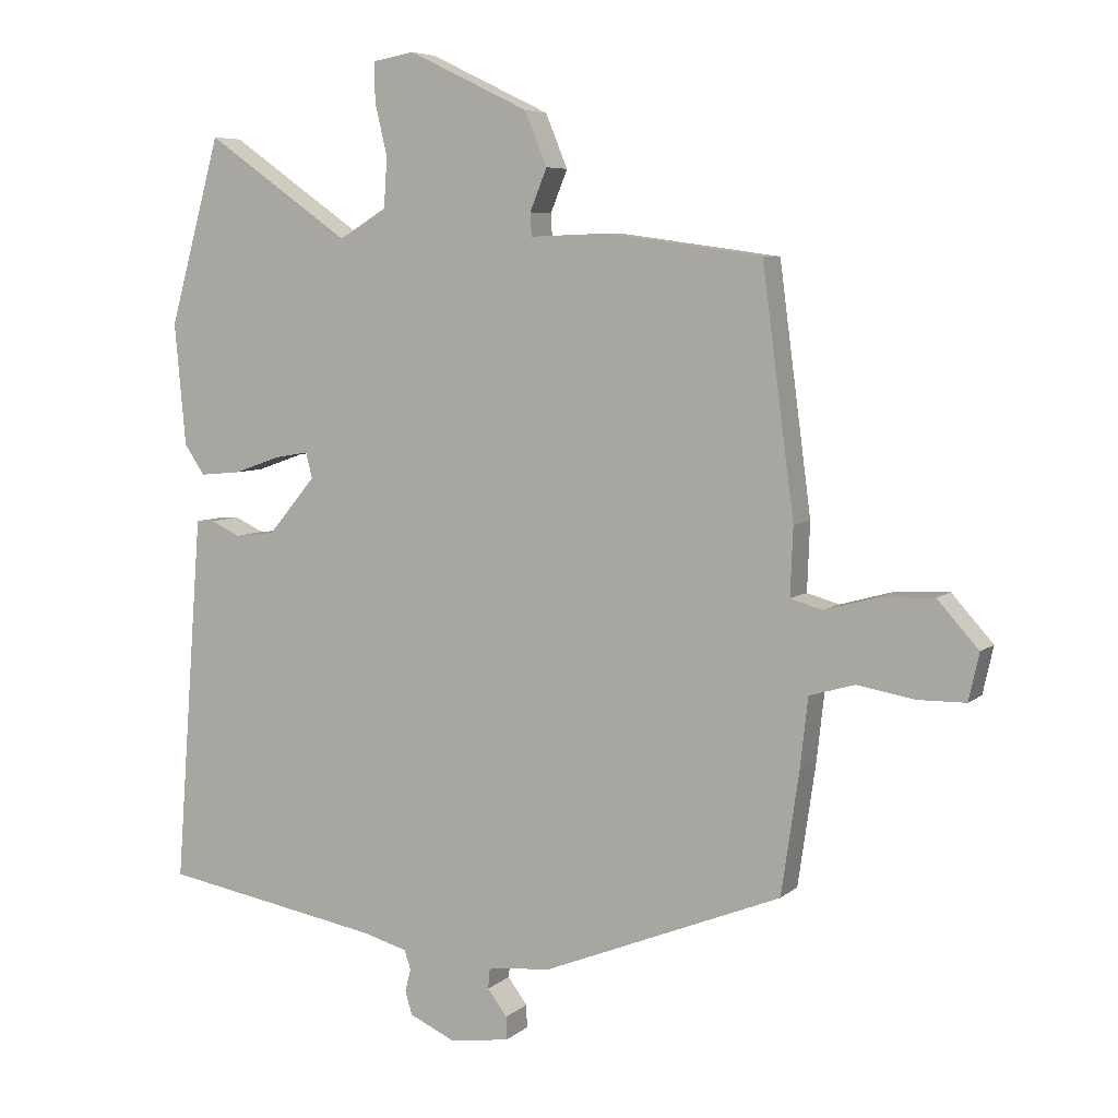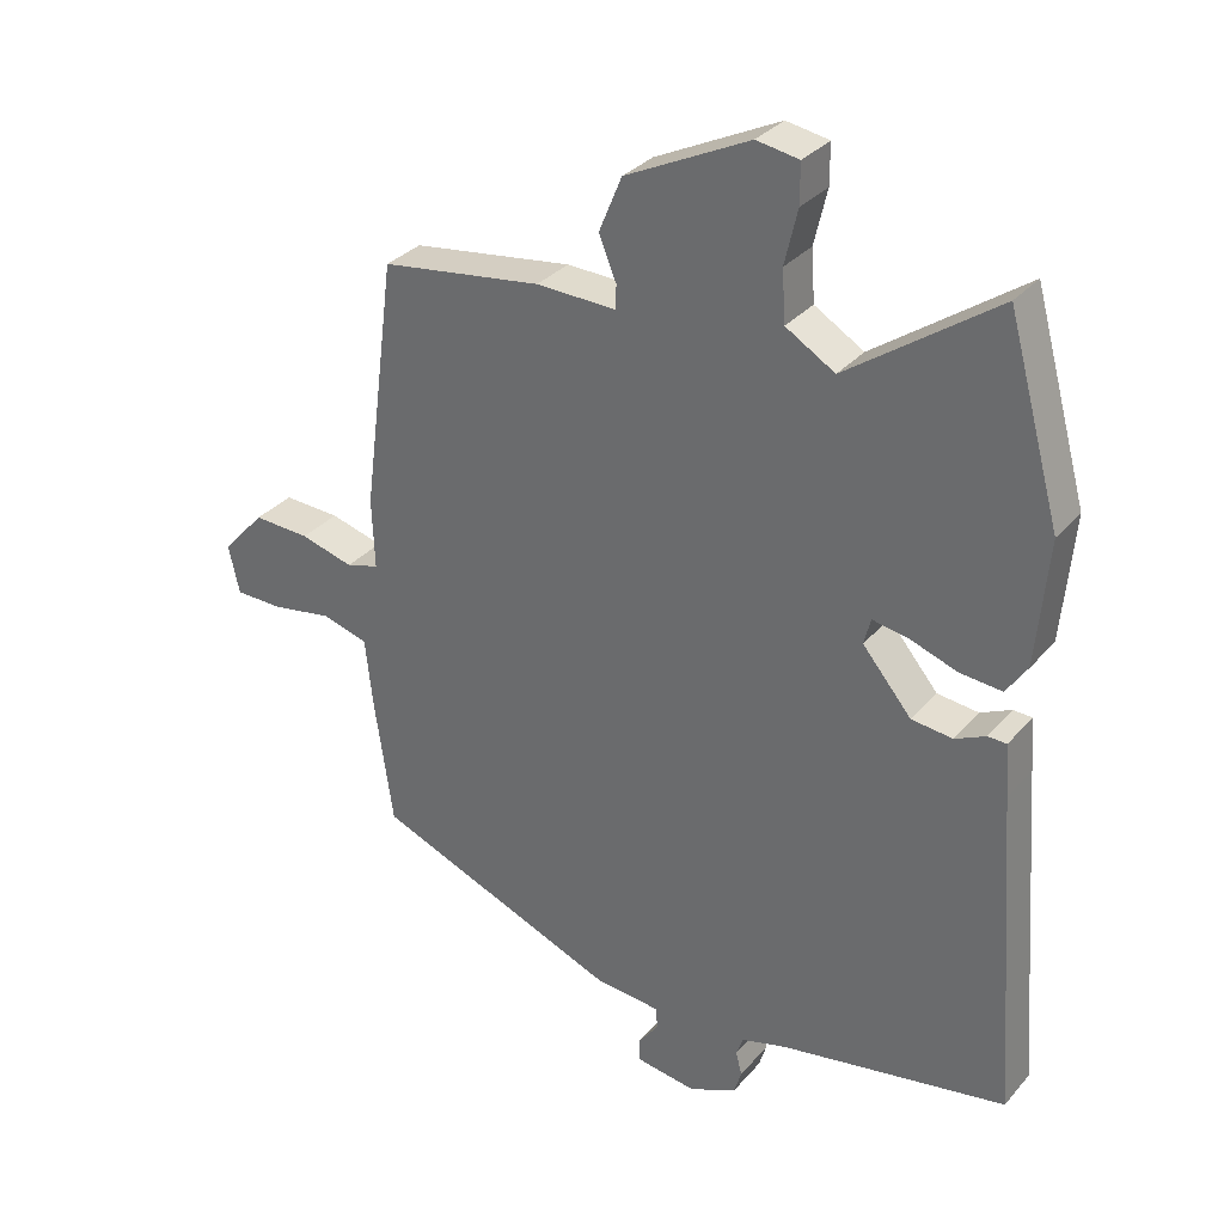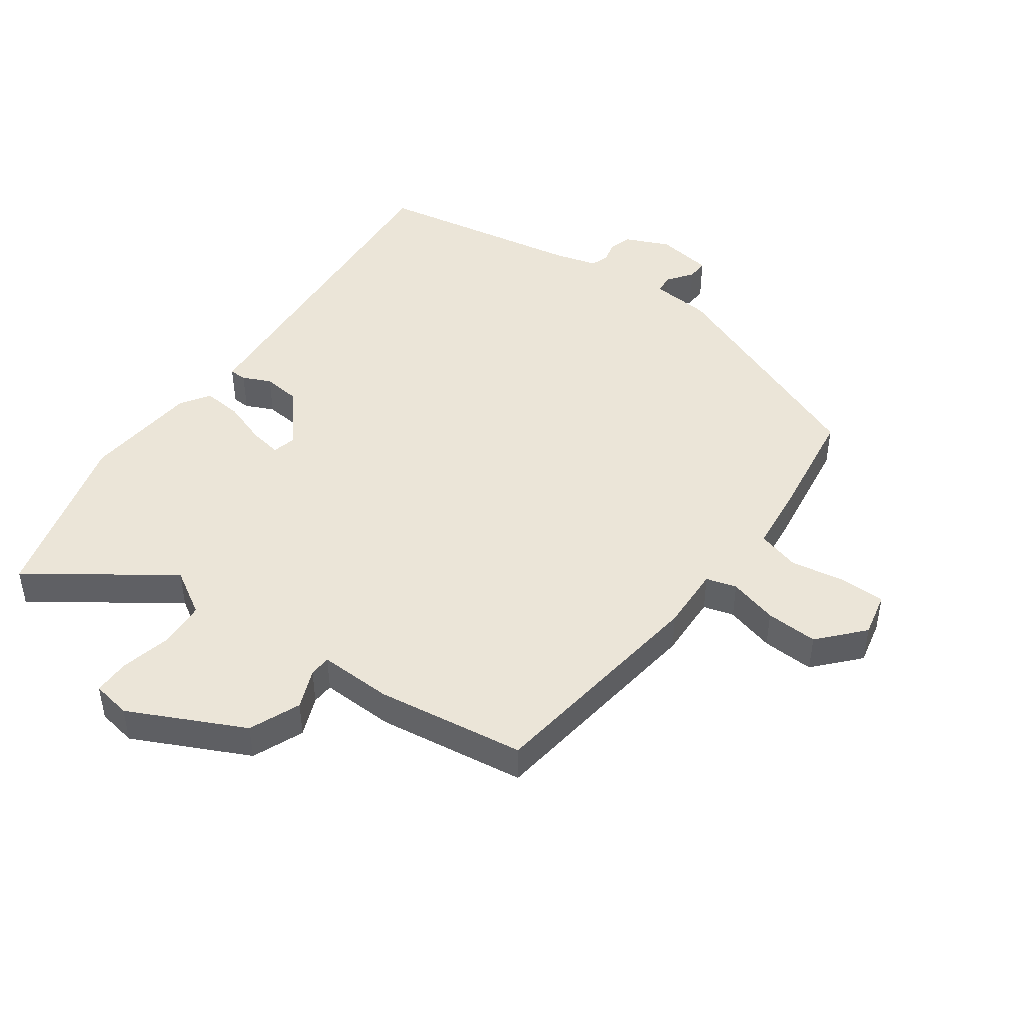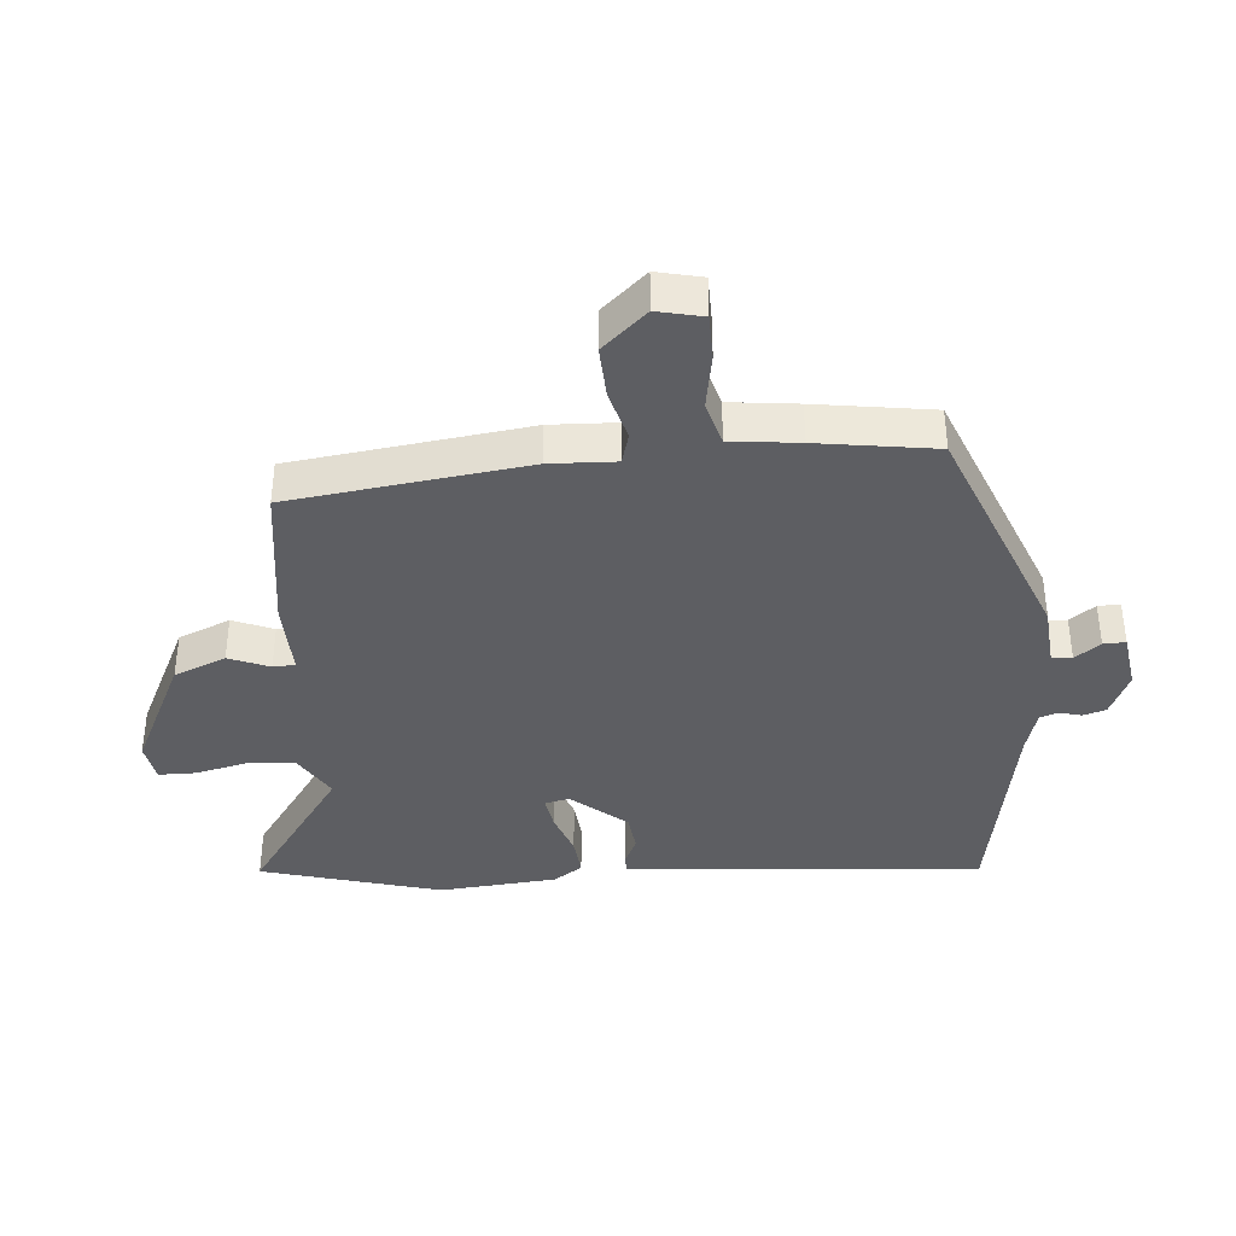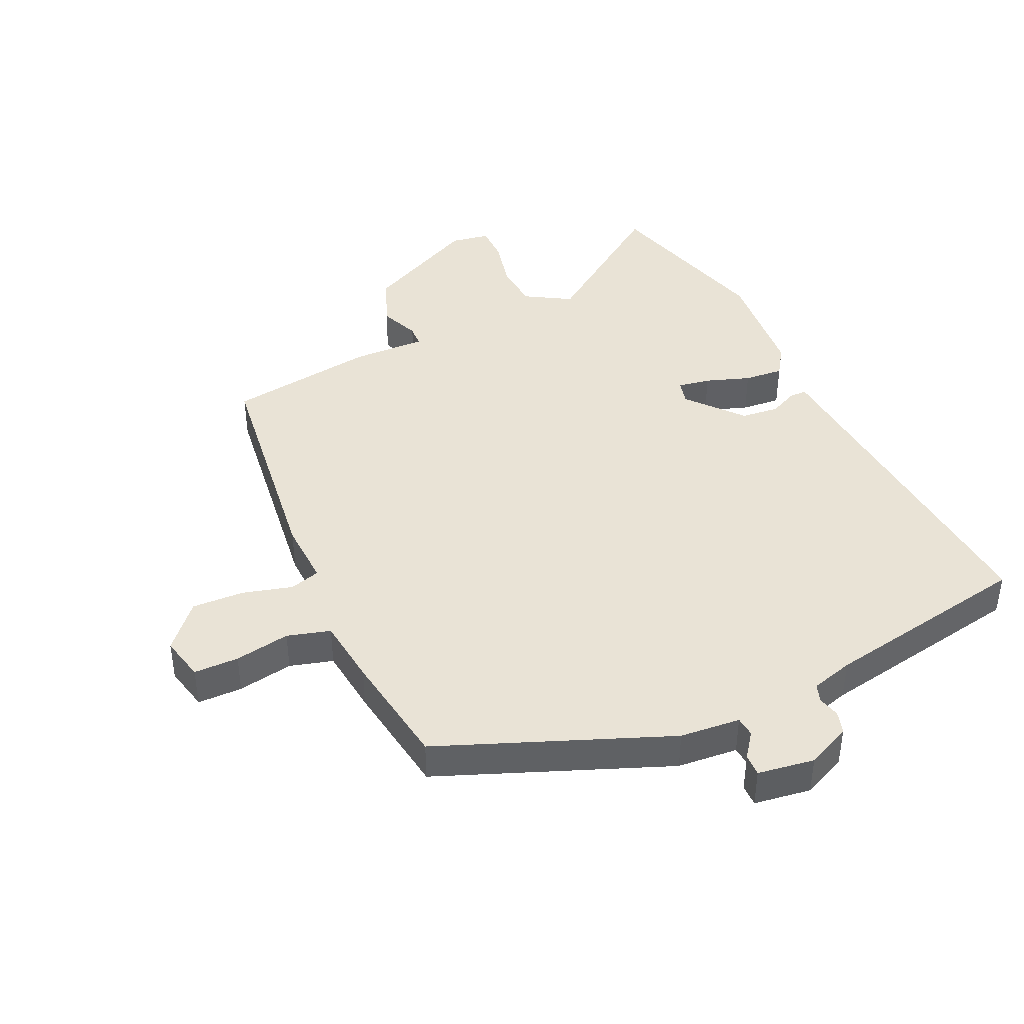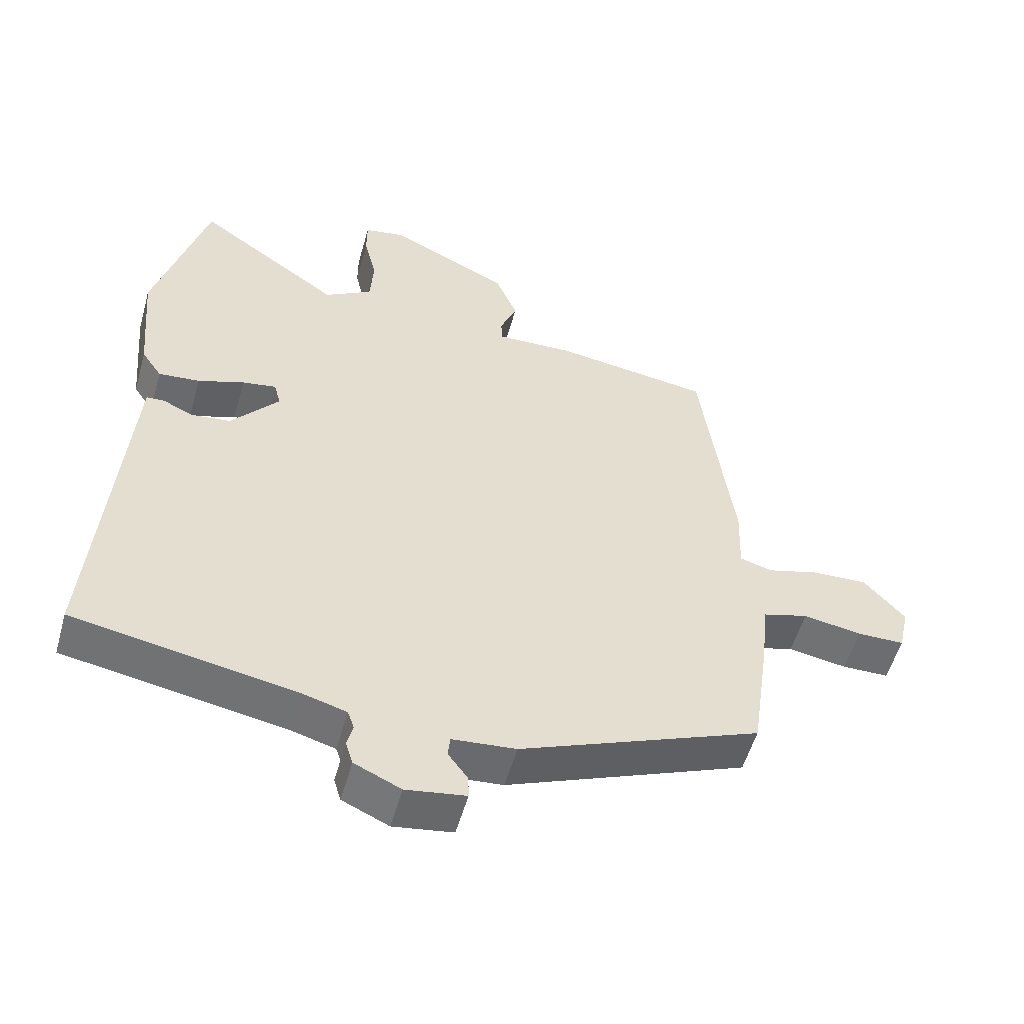
<metadata>
{"format":"obj","ext":"obj","renderer":"f3d","projection":"perspective","resolution":1024,"background":"white","views":[{"elev":6.3,"azim":25.2,"up":"+Z"},{"elev":31.9,"azim":-146.6,"up":"+Z"},{"elev":45.6,"azim":35.7,"up":"+Y"},{"elev":-38.5,"azim":94.6,"up":"+Y"},{"elev":42.1,"azim":154.9,"up":"+Y"},{"elev":-54.2,"azim":-15.7,"up":"+Z"}]}
</metadata>
<code>
v -0.532 0.07 -0.465
v -0.495 0.07 0.023
v -0.489 0.07 0.101
v -0.461 0.07 0.102
v -0.416 0.07 0.081
v -0.355 0.07 0.088
v -0.282 0.07 0.175
v -0.292 0.07 0.214
v -0.344 0.07 0.205
v -0.415 0.07 0.18
v -0.478 0.07 0.174
v -0.509 0.07 0.22
v -0.526 0.07 0.407
v -0.447 0.07 0.692
v -0.226 0.07 0.537
v -0.153 0.07 0.581
v -0.148 0.07 0.657
v -0.167 0.07 0.738
v -0.167 0.07 0.797
v -0.104 0.07 0.808
v 0.08 0.07 0.719
v 0.114 0.07 0.637
v 0.088 0.07 0.573
v 0.09 0.07 0.538
v 0.208 0.07 0.542
v 0.447 0.07 0.509
v 0.496 0.07 0.136
v 0.492 0.07 0.032
v 0.541 0.07 0.018
v 0.62 0.07 0.04
v 0.704 0.07 0.044
v 0.767 0.07 -0.026
v 0.751 0.07 -0.098
v 0.679 0.07 -0.099
v 0.59 0.07 -0.084
v 0.521 0.07 -0.104
v 0.509 0.07 -0.212
v 0.482 0.07 -0.398
v 0.116 0.07 -0.545
v 0.019 0.07 -0.554
v 0.016 0.07 -0.586
v 0.046 0.07 -0.626
v 0.047 0.07 -0.661
v -0.044 0.07 -0.675
v -0.115 0.07 -0.643
v -0.126 0.07 -0.607
v -0.117 0.07 -0.572
v -0.127 0.07 -0.543
v -0.195 0.07 -0.524
v -0.532 0 -0.465
v -0.495 0 0.023
v -0.489 0 0.101
v -0.461 0 0.102
v -0.416 0 0.081
v -0.355 0 0.088
v -0.282 0 0.175
v -0.292 0 0.214
v -0.344 0 0.205
v -0.415 0 0.18
v -0.478 0 0.174
v -0.509 0 0.22
v -0.526 0 0.407
v -0.447 0 0.692
v -0.226 0 0.537
v -0.153 0 0.581
v -0.148 0 0.657
v -0.167 0 0.738
v -0.167 0 0.797
v -0.104 0 0.808
v 0.08 0 0.719
v 0.114 0 0.637
v 0.088 0 0.573
v 0.09 0 0.538
v 0.208 0 0.542
v 0.447 0 0.509
v 0.496 0 0.136
v 0.492 0 0.032
v 0.541 0 0.018
v 0.62 0 0.04
v 0.704 0 0.044
v 0.767 0 -0.026
v 0.751 0 -0.098
v 0.679 0 -0.099
v 0.59 0 -0.084
v 0.521 0 -0.104
v 0.509 0 -0.212
v 0.482 0 -0.398
v 0.116 0 -0.545
v 0.019 0 -0.554
v 0.016 0 -0.586
v 0.046 0 -0.626
v 0.047 0 -0.661
v -0.044 0 -0.675
v -0.115 0 -0.643
v -0.126 0 -0.607
v -0.117 0 -0.572
v -0.127 0 -0.543
v -0.195 0 -0.524
f 44 45 46 47
f 44 47 48
f 41 42 43 44
f 40 41 44 48
f 39 40 48 49
f 36 37 38 39
f 32 33 34 35
f 32 35 36
f 29 30 31 32
f 29 32 36
f 28 29 36 39
f 24 25 26 27
f 24 27 28 39
f 20 21 22 23
f 17 18 19 20
f 16 17 20 23
f 15 16 23 24
f 13 14 15
f 9 10 11 12
f 8 9 12 13
f 2 3 4 5
f 2 5 6
f 1 2 6
f 49 1 6 7
f 24 39 49 7
f 8 13 15 24
f 7 8 24
f 96 95 94 93
f 97 96 93
f 93 92 91 90
f 97 93 90 89
f 98 97 89 88
f 88 87 86 85
f 84 83 82 81
f 85 84 81
f 81 80 79 78
f 85 81 78
f 88 85 78 77
f 76 75 74 73
f 88 77 76 73
f 72 71 70 69
f 69 68 67 66
f 72 69 66 65
f 73 72 65 64
f 64 63 62
f 61 60 59 58
f 62 61 58 57
f 54 53 52 51
f 55 54 51
f 55 51 50
f 56 55 50 98
f 56 98 88 73
f 73 64 62 57
f 73 57 56
f 1 50 51 2
f 2 51 52 3
f 3 52 53 4
f 4 53 54 5
f 5 54 55 6
f 6 55 56 7
f 7 56 57 8
f 8 57 58 9
f 9 58 59 10
f 10 59 60 11
f 11 60 61 12
f 12 61 62 13
f 13 62 63 14
f 14 63 64 15
f 15 64 65 16
f 16 65 66 17
f 17 66 67 18
f 18 67 68 19
f 19 68 69 20
f 20 69 70 21
f 21 70 71 22
f 22 71 72 23
f 23 72 73 24
f 24 73 74 25
f 25 74 75 26
f 26 75 76 27
f 27 76 77 28
f 28 77 78 29
f 29 78 79 30
f 30 79 80 31
f 31 80 81 32
f 32 81 82 33
f 33 82 83 34
f 34 83 84 35
f 35 84 85 36
f 36 85 86 37
f 37 86 87 38
f 38 87 88 39
f 39 88 89 40
f 40 89 90 41
f 41 90 91 42
f 42 91 92 43
f 43 92 93 44
f 44 93 94 45
f 45 94 95 46
f 46 95 96 47
f 47 96 97 48
f 48 97 98 49
f 49 98 50 1

</code>
